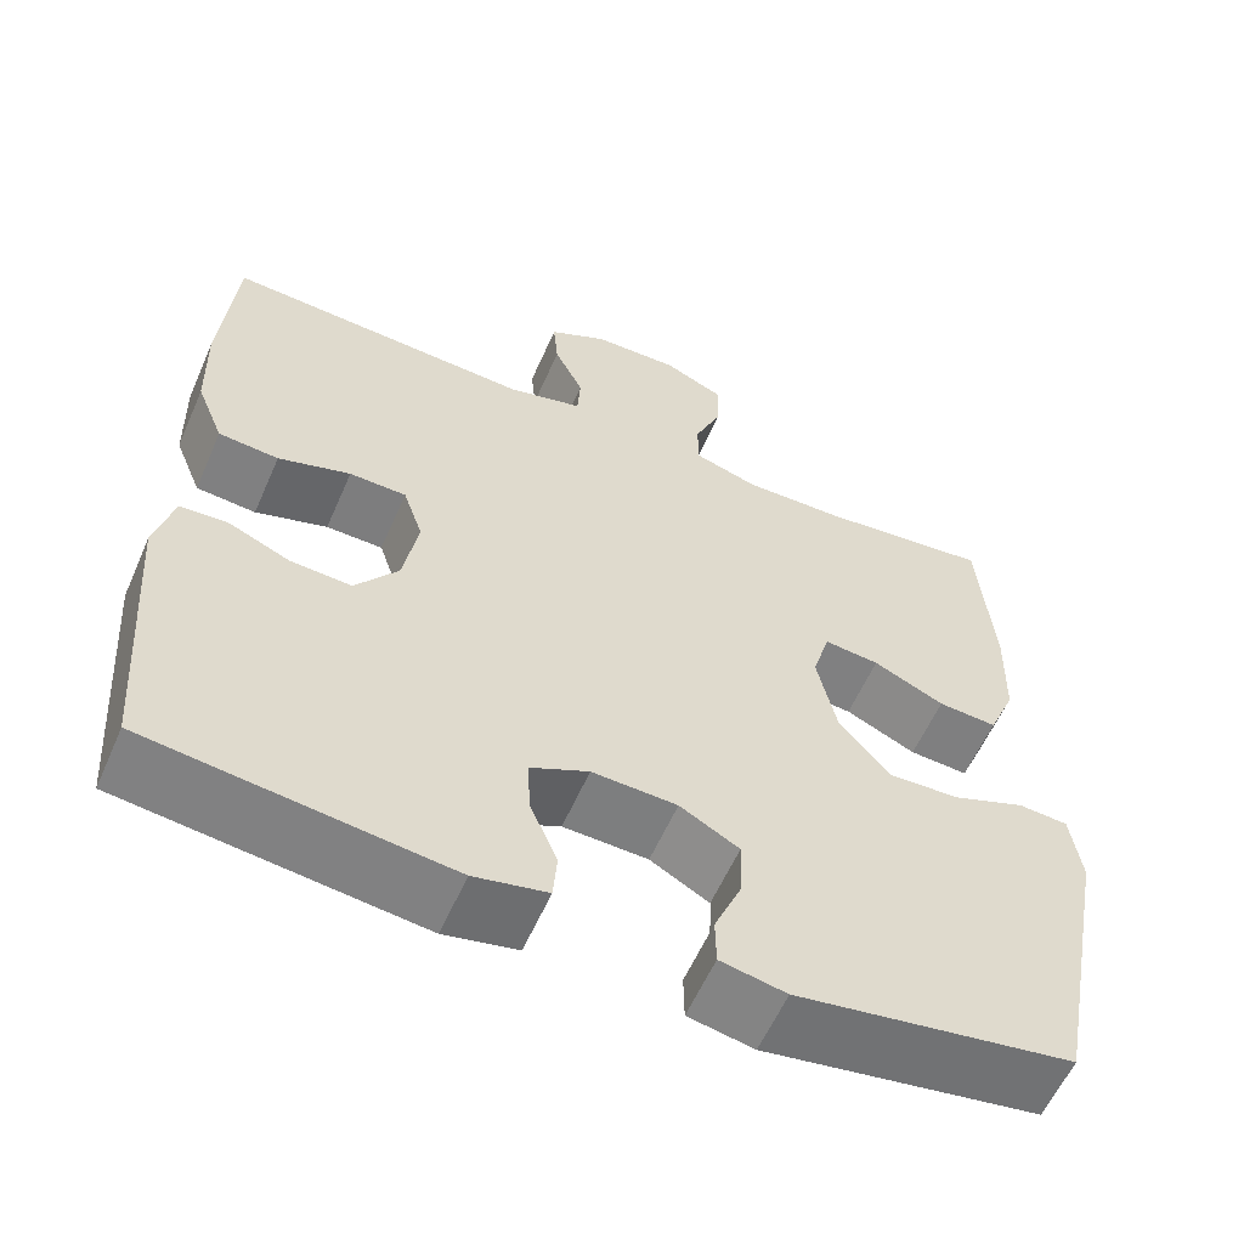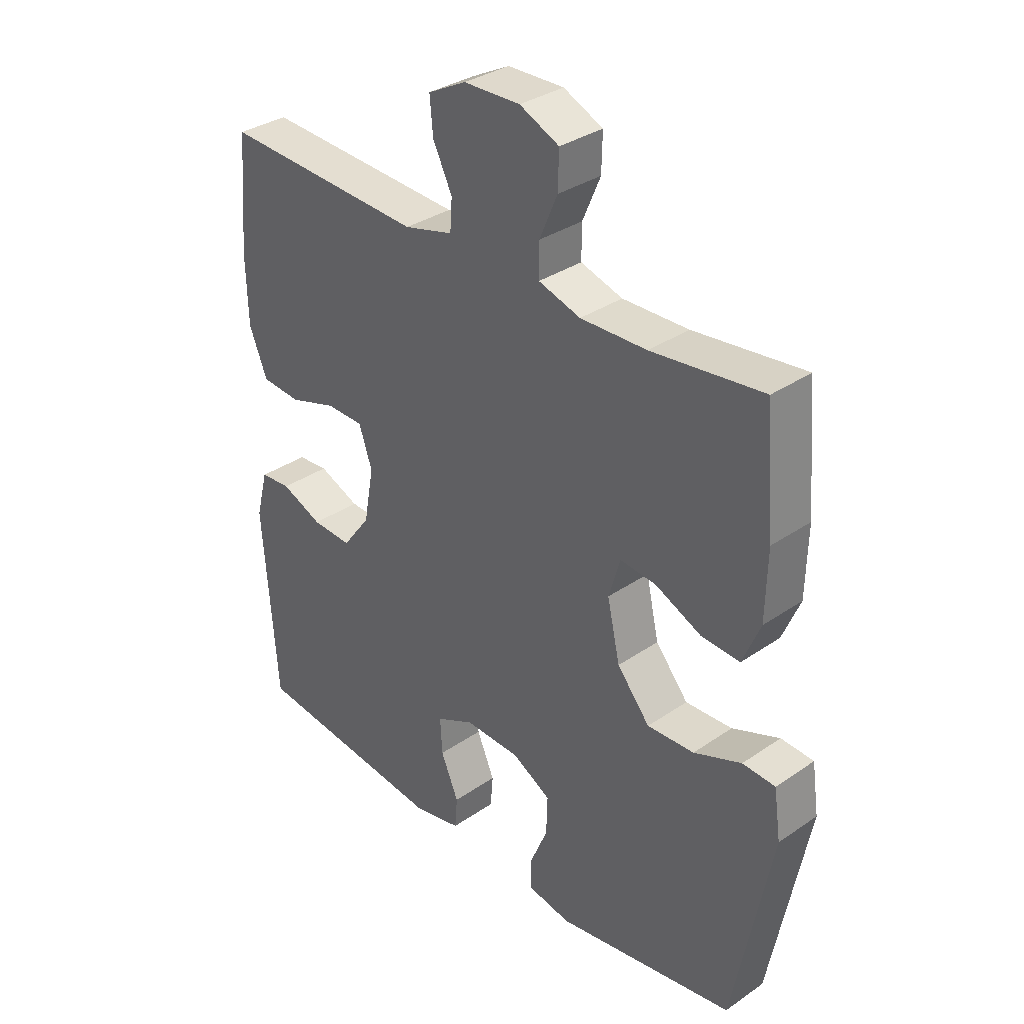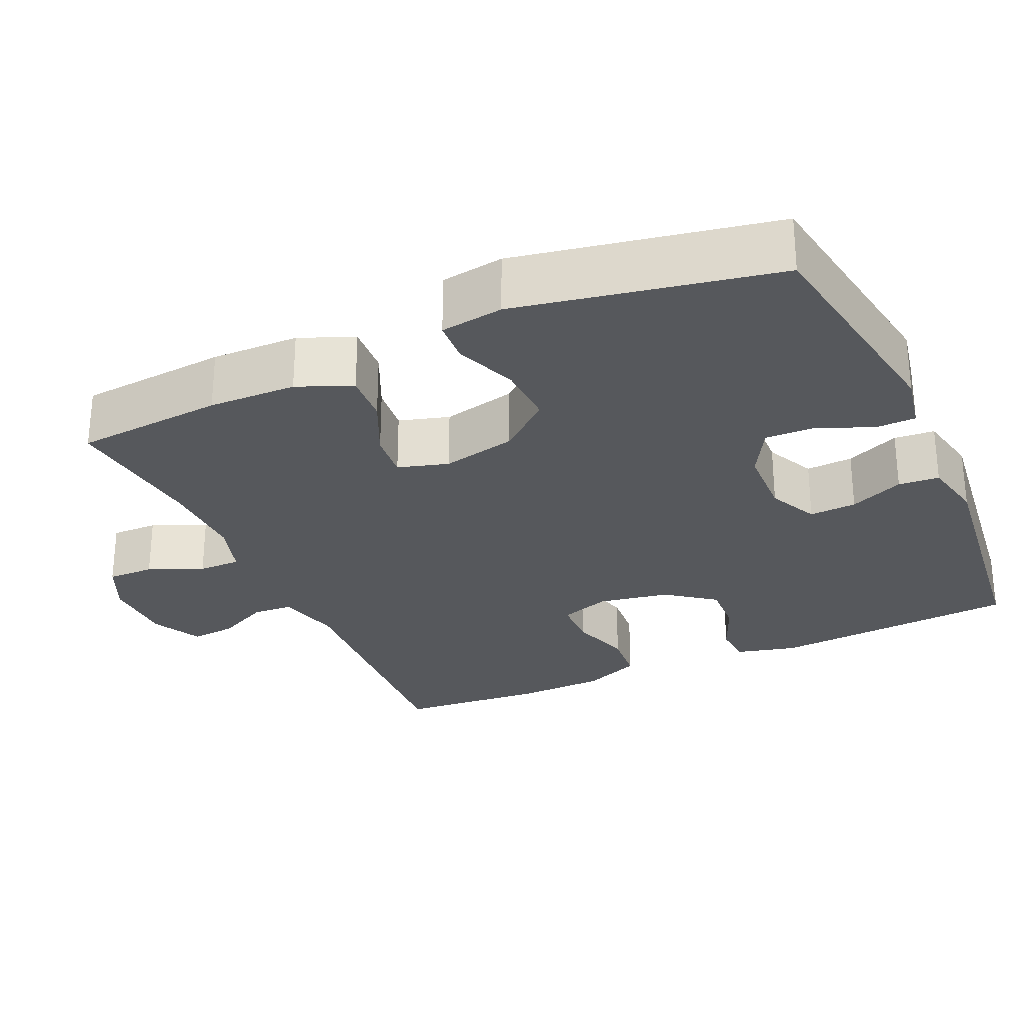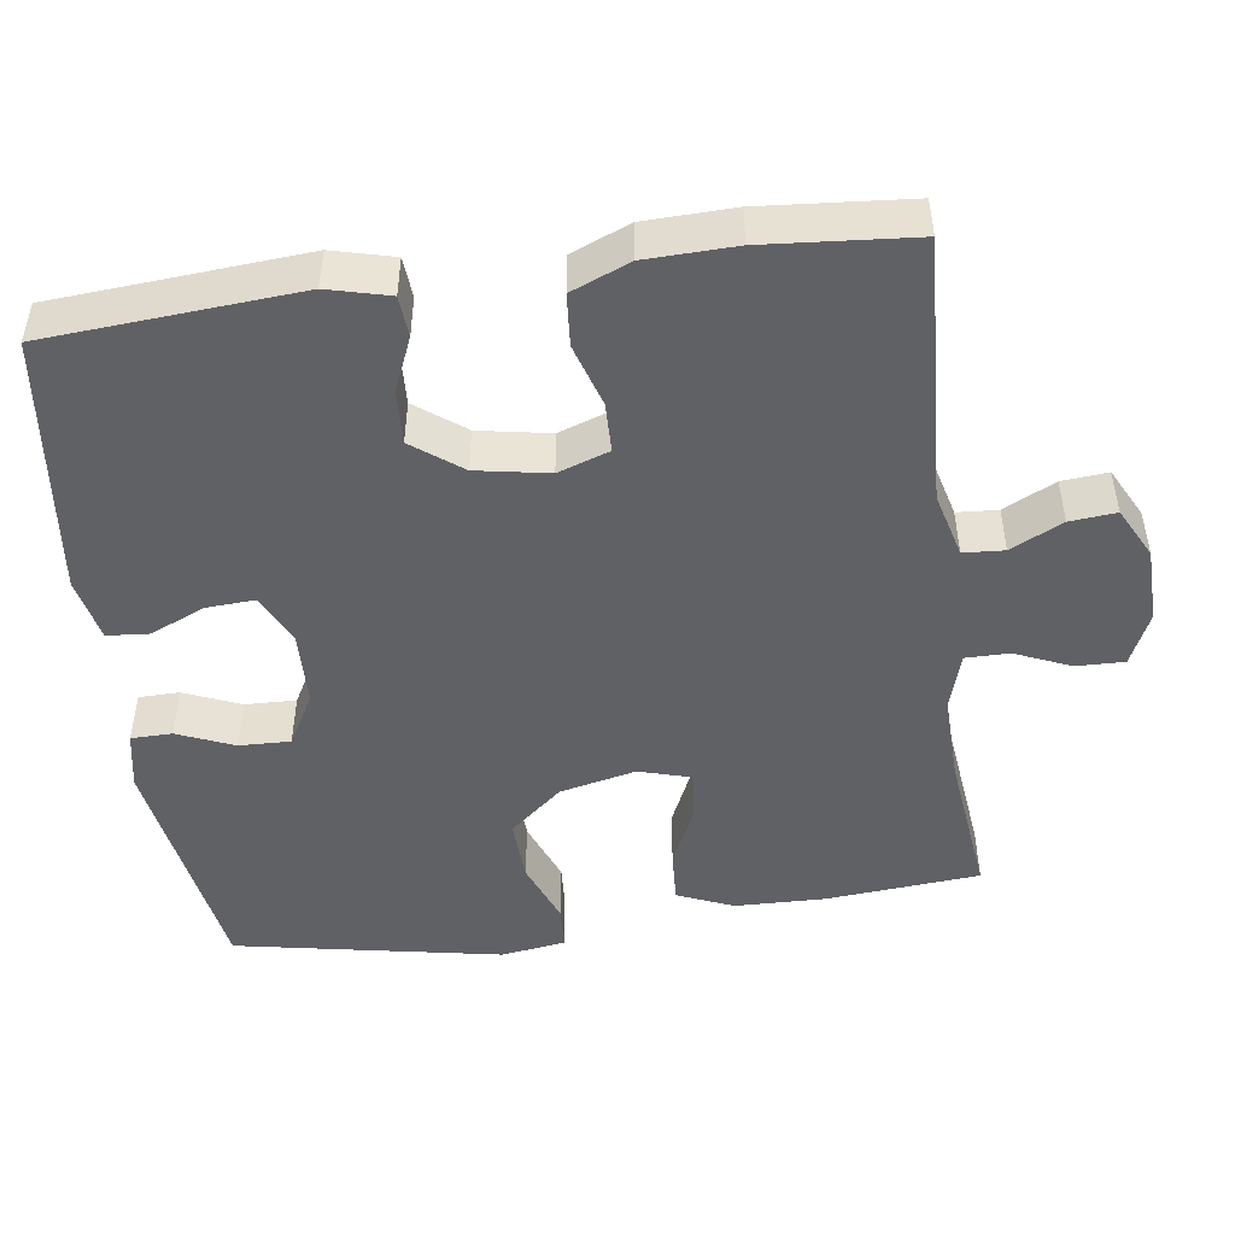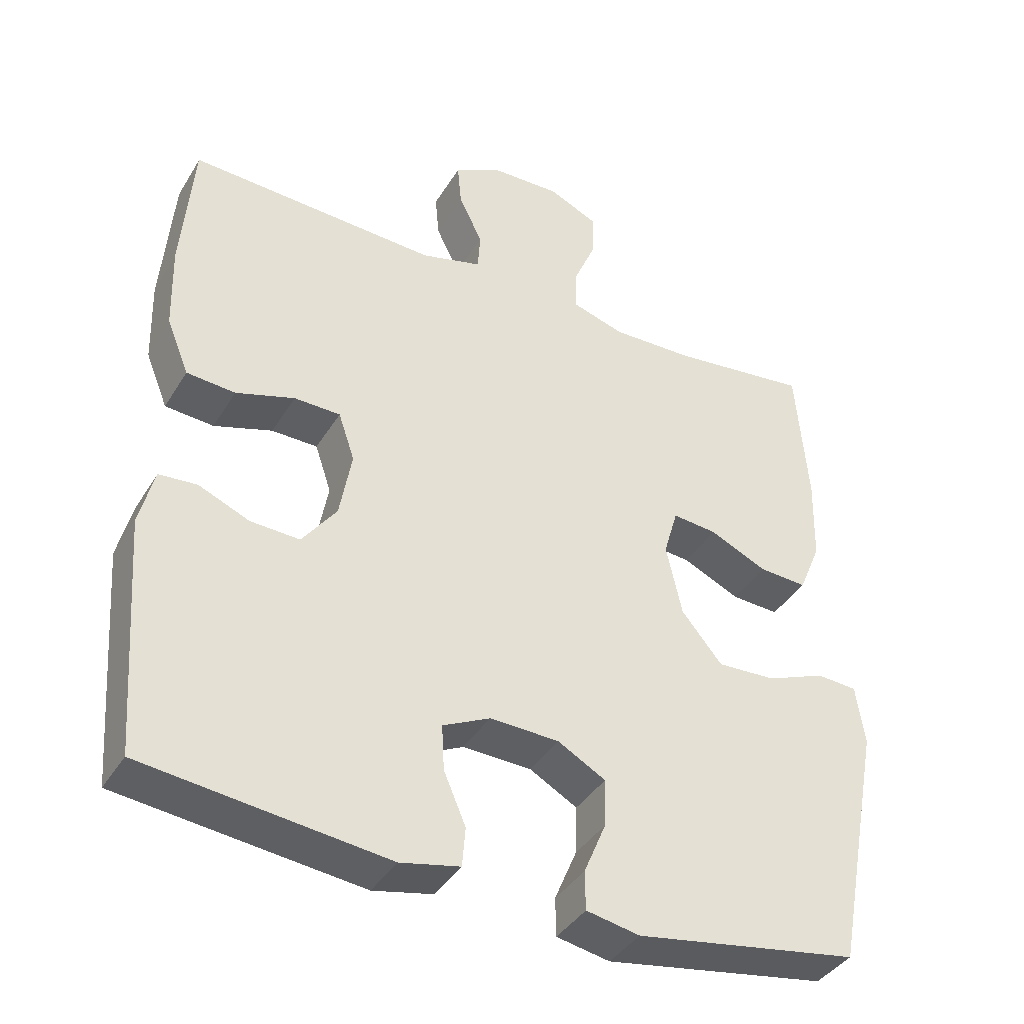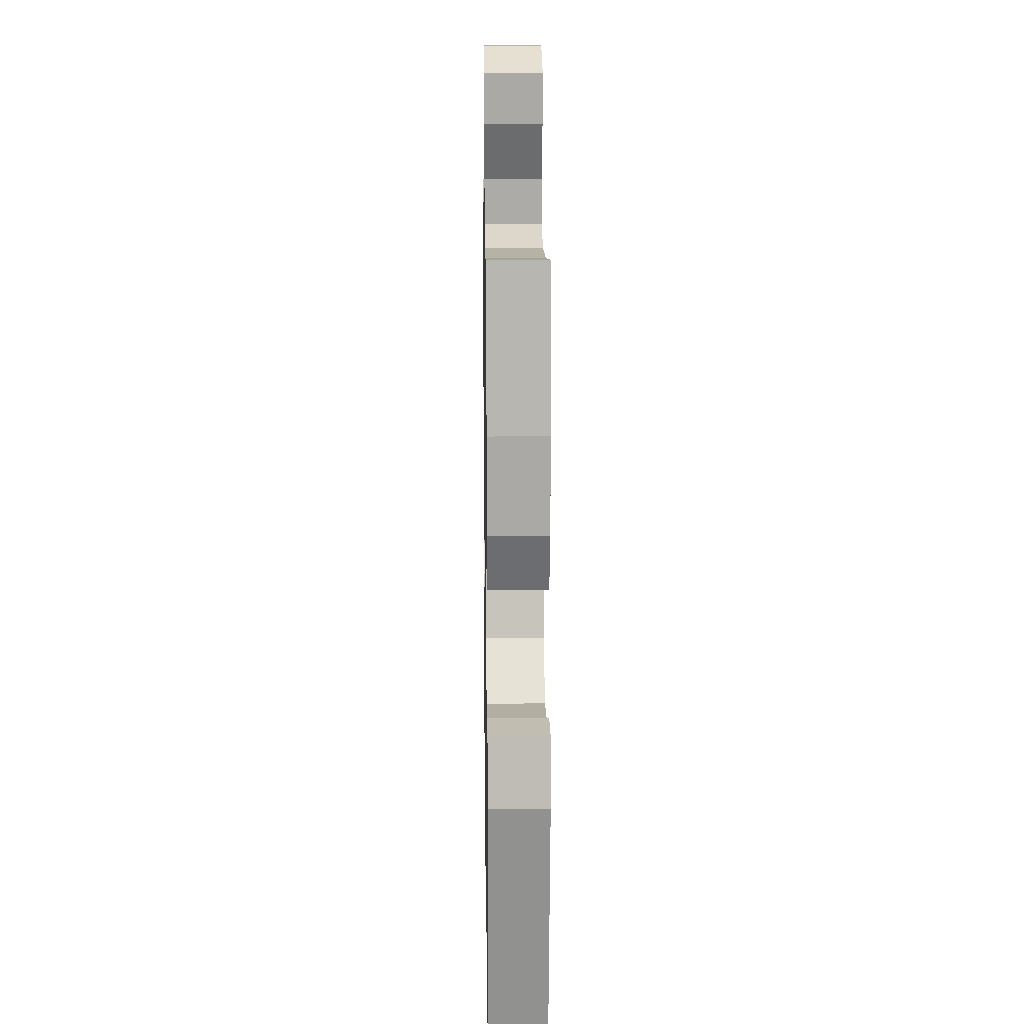
<metadata>
{"format":"obj","ext":"obj","renderer":"f3d","projection":"perspective","resolution":1024,"background":"white","views":[{"elev":-58.7,"azim":-23.6,"up":"+Z"},{"elev":33.6,"azim":46.9,"up":"+Z"},{"elev":-28.2,"azim":114.3,"up":"+Y"},{"elev":-48.5,"azim":-82.1,"up":"+Y"},{"elev":-39.1,"azim":-28.3,"up":"+Z"},{"elev":13.4,"azim":89.1,"up":"+Z"}]}
</metadata>
<code>
o path5038
v -0.527 0.0375 0.2767
v -0.5238 0.0375 0.1566
v -0.4918 0.0375 0.07762
v -0.4219 0.0375 0.07186
v -0.338 0.0375 0.09806
v -0.2718 0.0375 0.09668
v -0.2484 0.0375 0.02794
v -0.2659 0.0375 -0.06893
v -0.3154 0.0375 -0.1349
v -0.3861 0.0375 -0.1313
v -0.4591 0.0375 -0.1003
v -0.5136 0.0375 -0.1044
v -0.5347 0.0375 -0.1868
v -0.5102 0.0375 -0.5247
v -0.1616 0.0375 -0.5662
v -0.07652 0.0375 -0.5481
v -0.07196 0.0375 -0.4922
v -0.1036 0.0375 -0.4182
v -0.1072 0.0375 -0.3537
v -0.03939 0.0375 -0.3213
v 0.0595 0.0375 -0.3248
v 0.1282 0.0375 -0.3634
v 0.1261 0.0375 -0.4318
v 0.09453 0.0375 -0.5071
v 0.0954 0.0375 -0.5619
v 0.1718 0.0375 -0.5767
v 0.4918 0.0375 -0.5247
v 0.5594 0.0375 -0.1691
v 0.5469 0.0375 -0.08277
v 0.4889 0.0375 -0.07904
v 0.4044 0.0375 -0.1121
v 0.3209 0.0375 -0.1158
v 0.2624 0.0375 -0.04544
v 0.2397 0.0375 0.0564
v 0.2599 0.0375 0.1255
v 0.3238 0.0375 0.1193
v 0.4059 0.0375 0.08135
v 0.4745 0.0375 0.0771
v 0.5058 0.0375 0.152
v 0.5087 0.0375 0.2726
v 0.4918 0.0375 0.477
v 0.2942 0.0375 0.4544
v 0.1769 0.0375 0.4519
v 0.1023 0.0375 0.4752
v 0.1025 0.0375 0.5335
v 0.1343 0.0375 0.6077
v 0.1358 0.0375 0.6718
v 0.06592 0.0375 0.704
v -0.03393 0.0375 0.7017
v -0.1015 0.0375 0.6669
v -0.09592 0.0375 0.6048
v -0.06191 0.0375 0.535
v -0.06555 0.0375 0.4804
v -0.1524 0.0375 0.4577
v -0.5102 0.0375 0.477
v -0.527 -0.0375 0.2767
v -0.5238 -0.0375 0.1566
v -0.4918 -0.0375 0.07762
v -0.4219 -0.0375 0.07186
v -0.338 -0.0375 0.09806
v -0.2718 -0.0375 0.09668
v -0.2484 -0.0375 0.02794
v -0.2659 -0.0375 -0.06893
v -0.3154 -0.0375 -0.1349
v -0.3861 -0.0375 -0.1313
v -0.4591 -0.0375 -0.1003
v -0.5136 -0.0375 -0.1044
v -0.5347 -0.0375 -0.1868
v -0.5102 -0.0375 -0.5247
v -0.1616 -0.0375 -0.5662
v -0.07652 -0.0375 -0.5481
v -0.07196 -0.0375 -0.4922
v -0.1036 -0.0375 -0.4182
v -0.1072 -0.0375 -0.3537
v -0.03939 -0.0375 -0.3213
v 0.0595 -0.0375 -0.3248
v 0.1282 -0.0375 -0.3634
v 0.1261 -0.0375 -0.4318
v 0.09453 -0.0375 -0.5071
v 0.0954 -0.0375 -0.5619
v 0.1718 -0.0375 -0.5767
v 0.4918 -0.0375 -0.5247
v 0.5594 -0.0375 -0.1691
v 0.5469 -0.0375 -0.08277
v 0.4889 -0.0375 -0.07904
v 0.4044 -0.0375 -0.1121
v 0.3209 -0.0375 -0.1158
v 0.2624 -0.0375 -0.04544
v 0.2397 -0.0375 0.0564
v 0.2599 -0.0375 0.1255
v 0.3238 -0.0375 0.1193
v 0.4059 -0.0375 0.08135
v 0.4745 -0.0375 0.0771
v 0.5058 -0.0375 0.152
v 0.5087 -0.0375 0.2726
v 0.4918 -0.0375 0.477
v 0.2942 -0.0375 0.4544
v 0.1769 -0.0375 0.4519
v 0.1023 -0.0375 0.4752
v 0.1025 -0.0375 0.5335
v 0.1343 -0.0375 0.6077
v 0.1358 -0.0375 0.6718
v 0.06592 -0.0375 0.704
v -0.03393 -0.0375 0.7017
v -0.1015 -0.0375 0.6669
v -0.09592 -0.0375 0.6048
v -0.06191 -0.0375 0.535
v -0.06555 -0.0375 0.4804
v -0.1524 -0.0375 0.4577
v -0.5102 -0.0375 0.477
v 0.1358 0.0375 0.6718
v 0.1358 0.0375 0.6718
v 0.06592 0.0375 0.704
v -0.03393 0.0375 0.7017
v -0.1015 0.0375 0.6669
v -0.1015 0.0375 0.6669
v 0.1343 0.0375 0.6077
v -0.09592 0.0375 0.6048
v 0.1025 0.0375 0.5335
v -0.06191 0.0375 0.535
v -0.06555 0.0375 0.4804
v -0.06555 0.0375 0.4804
v 0.1023 0.0375 0.4752
v 0.1023 0.0375 0.4752
v -0.1524 0.0375 0.4577
v 0.1769 0.0375 0.4519
v 0.4918 0.0375 0.477
v 0.4918 0.0375 0.477
v 0.2942 0.0375 0.4544
v -0.5102 0.0375 0.477
v -0.5102 0.0375 0.477
v -0.527 0.0375 0.2767
v 0.5087 0.0375 0.2726
v -0.5238 0.0375 0.1566
v 0.5058 0.0375 0.152
v -0.4918 0.0375 0.07762
v -0.4918 0.0375 0.07762
v 0.4745 0.0375 0.0771
v 0.4745 0.0375 0.0771
v 0.2599 0.0375 0.1255
v 0.2599 0.0375 0.1255
v 0.3238 0.0375 0.1193
v 0.2397 0.0375 0.0564
v -0.338 0.0375 0.09806
v -0.2718 0.0375 0.09668
v -0.2718 0.0375 0.09668
v 0.4059 0.0375 0.08135
v -0.4219 0.0375 0.07186
v -0.2484 0.0375 0.02794
v 0.2624 0.0375 -0.04544
v -0.2659 0.0375 -0.06893
v 0.3209 0.0375 -0.1158
v -0.3154 0.0375 -0.1349
v 0.5469 0.0375 -0.08277
v 0.5469 0.0375 -0.08277
v 0.4889 0.0375 -0.07904
v 0.4044 0.0375 -0.1121
v 0.5594 0.0375 -0.1691
v -0.3861 0.0375 -0.1313
v -0.4591 0.0375 -0.1003
v -0.5136 0.0375 -0.1044
v -0.5136 0.0375 -0.1044
v -0.5347 0.0375 -0.1868
v -0.03939 0.0375 -0.3213
v 0.0595 0.0375 -0.3248
v -0.1072 0.0375 -0.3537
v -0.1072 0.0375 -0.3537
v 0.1282 0.0375 -0.3634
v 0.1282 0.0375 -0.3634
v -0.1036 0.0375 -0.4182
v 0.1261 0.0375 -0.4318
v -0.07196 0.0375 -0.4922
v 0.4918 0.0375 -0.5247
v 0.4918 0.0375 -0.5247
v 0.09453 0.0375 -0.5071
v -0.07652 0.0375 -0.5481
v -0.07652 0.0375 -0.5481
v -0.5102 0.0375 -0.5247
v -0.5102 0.0375 -0.5247
v 0.0954 0.0375 -0.5619
v 0.0954 0.0375 -0.5619
v -0.1616 0.0375 -0.5662
v 0.1718 0.0375 -0.5767
v 0.1358 -0.0375 0.6718
v 0.1358 -0.0375 0.6718
v 0.06592 -0.0375 0.704
v -0.03393 -0.0375 0.7017
v -0.1015 -0.0375 0.6669
v -0.1015 -0.0375 0.6669
v 0.1343 -0.0375 0.6077
v -0.09592 -0.0375 0.6048
v 0.1025 -0.0375 0.5335
v -0.06191 -0.0375 0.535
v -0.06555 -0.0375 0.4804
v -0.06555 -0.0375 0.4804
v 0.1023 -0.0375 0.4752
v 0.1023 -0.0375 0.4752
v -0.1524 -0.0375 0.4577
v 0.1769 -0.0375 0.4519
v 0.4918 -0.0375 0.477
v 0.4918 -0.0375 0.477
v 0.2942 -0.0375 0.4544
v -0.5102 -0.0375 0.477
v -0.5102 -0.0375 0.477
v -0.527 -0.0375 0.2767
v 0.5087 -0.0375 0.2726
v -0.5238 -0.0375 0.1566
v 0.5058 -0.0375 0.152
v -0.4918 -0.0375 0.07762
v -0.4918 -0.0375 0.07762
v 0.4745 -0.0375 0.0771
v 0.4745 -0.0375 0.0771
v 0.2599 -0.0375 0.1255
v 0.2599 -0.0375 0.1255
v 0.3238 -0.0375 0.1193
v 0.2397 -0.0375 0.0564
v -0.338 -0.0375 0.09806
v -0.2718 -0.0375 0.09668
v -0.2718 -0.0375 0.09668
v 0.4059 -0.0375 0.08135
v -0.4219 -0.0375 0.07186
v -0.2484 -0.0375 0.02794
v 0.2624 -0.0375 -0.04544
v -0.2659 -0.0375 -0.06893
v 0.3209 -0.0375 -0.1158
v -0.3154 -0.0375 -0.1349
v 0.5469 -0.0375 -0.08277
v 0.5469 -0.0375 -0.08277
v 0.4889 -0.0375 -0.07904
v 0.4044 -0.0375 -0.1121
v 0.5594 -0.0375 -0.1691
v -0.3861 -0.0375 -0.1313
v -0.4591 -0.0375 -0.1003
v -0.5136 -0.0375 -0.1044
v -0.5136 -0.0375 -0.1044
v -0.5347 -0.0375 -0.1868
v -0.03939 -0.0375 -0.3213
v 0.0595 -0.0375 -0.3248
v -0.1072 -0.0375 -0.3537
v -0.1072 -0.0375 -0.3537
v 0.1282 -0.0375 -0.3634
v 0.1282 -0.0375 -0.3634
v -0.1036 -0.0375 -0.4182
v 0.1261 -0.0375 -0.4318
v -0.07196 -0.0375 -0.4922
v 0.4918 -0.0375 -0.5247
v 0.4918 -0.0375 -0.5247
v 0.09453 -0.0375 -0.5071
v -0.07652 -0.0375 -0.5481
v -0.07652 -0.0375 -0.5481
v -0.5102 -0.0375 -0.5247
v -0.5102 -0.0375 -0.5247
v 0.0954 -0.0375 -0.5619
v 0.0954 -0.0375 -0.5619
v -0.1616 -0.0375 -0.5662
v 0.1718 -0.0375 -0.5767
f 205 217 198
f 253 256 248
f 220 208 215
f 229 231 227
f 226 232 251
f 207 217 205
f 243 255 245
f 237 222 224
f 225 246 230
f 200 202 206
f 193 187 191
f 231 230 246
f 237 223 222
f 251 239 226
f 213 196 194
f 241 225 238
f 246 225 241
f 215 202 213
f 246 244 256
f 246 241 244
f 218 194 198
f 243 239 251
f 221 207 209
f 196 192 193
f 238 223 237
f 237 224 239
f 239 224 226
f 218 213 194
f 211 208 220
f 249 245 255
f 236 232 233
f 206 215 208
f 186 190 184
f 216 213 218
f 192 190 186
f 213 199 196
f 194 196 193
f 230 231 229
f 236 233 234
f 217 207 221
f 223 238 225
f 191 187 188
f 222 216 218
f 251 232 236
f 248 256 244
f 186 193 192
f 205 198 203
f 217 218 198
f 213 202 199
f 193 186 187
f 255 243 251
f 202 215 206
f 223 216 222
f 112 48 103 185
f 48 49 104 103
f 49 116 189 104
f 46 47 102 101
f 50 51 106 105
f 45 46 101 100
f 51 52 107 106
f 52 122 195 107
f 124 45 100 197
f 53 54 109 108
f 43 44 99 98
f 128 42 97 201
f 54 131 204 109
f 42 43 98 97
f 55 1 56 110
f 40 41 96 95
f 1 2 57 56
f 39 40 95 94
f 2 137 210 57
f 139 39 94 212
f 141 36 91 214
f 34 35 90 89
f 5 146 219 60
f 37 38 93 92
f 36 37 92 91
f 4 5 60 59
f 3 4 59 58
f 6 7 62 61
f 33 34 89 88
f 7 8 63 62
f 32 33 88 87
f 8 9 64 63
f 155 30 85 228
f 30 31 86 85
f 28 29 84 83
f 10 11 66 65
f 11 162 235 66
f 12 13 68 67
f 31 32 87 86
f 9 10 65 64
f 20 21 76 75
f 167 20 75 240
f 21 169 242 76
f 18 19 74 73
f 22 23 78 77
f 17 18 73 72
f 174 28 83 247
f 23 24 79 78
f 177 17 72 250
f 13 179 252 68
f 24 181 254 79
f 15 16 71 70
f 14 15 70 69
f 26 27 82 81
f 25 26 81 80
f 132 125 144
f 180 175 183
f 147 142 135
f 156 154 158
f 153 178 159
f 134 132 144
f 170 172 182
f 164 151 149
f 152 157 173
f 127 133 129
f 120 118 114
f 158 173 157
f 164 149 150
f 178 153 166
f 140 121 123
f 168 165 152
f 173 168 152
f 142 140 129
f 173 183 171
f 173 171 168
f 145 125 121
f 170 178 166
f 148 136 134
f 123 120 119
f 165 164 150
f 164 166 151
f 166 153 151
f 145 121 140
f 138 147 135
f 176 182 172
f 163 160 159
f 133 135 142
f 113 111 117
f 143 145 140
f 119 113 117
f 140 123 126
f 121 120 123
f 157 156 158
f 163 161 160
f 144 148 134
f 150 152 165
f 118 115 114
f 149 145 143
f 178 163 159
f 175 171 183
f 113 119 120
f 132 130 125
f 144 125 145
f 140 126 129
f 120 114 113
f 182 178 170
f 129 133 142
f 150 149 143

</code>
